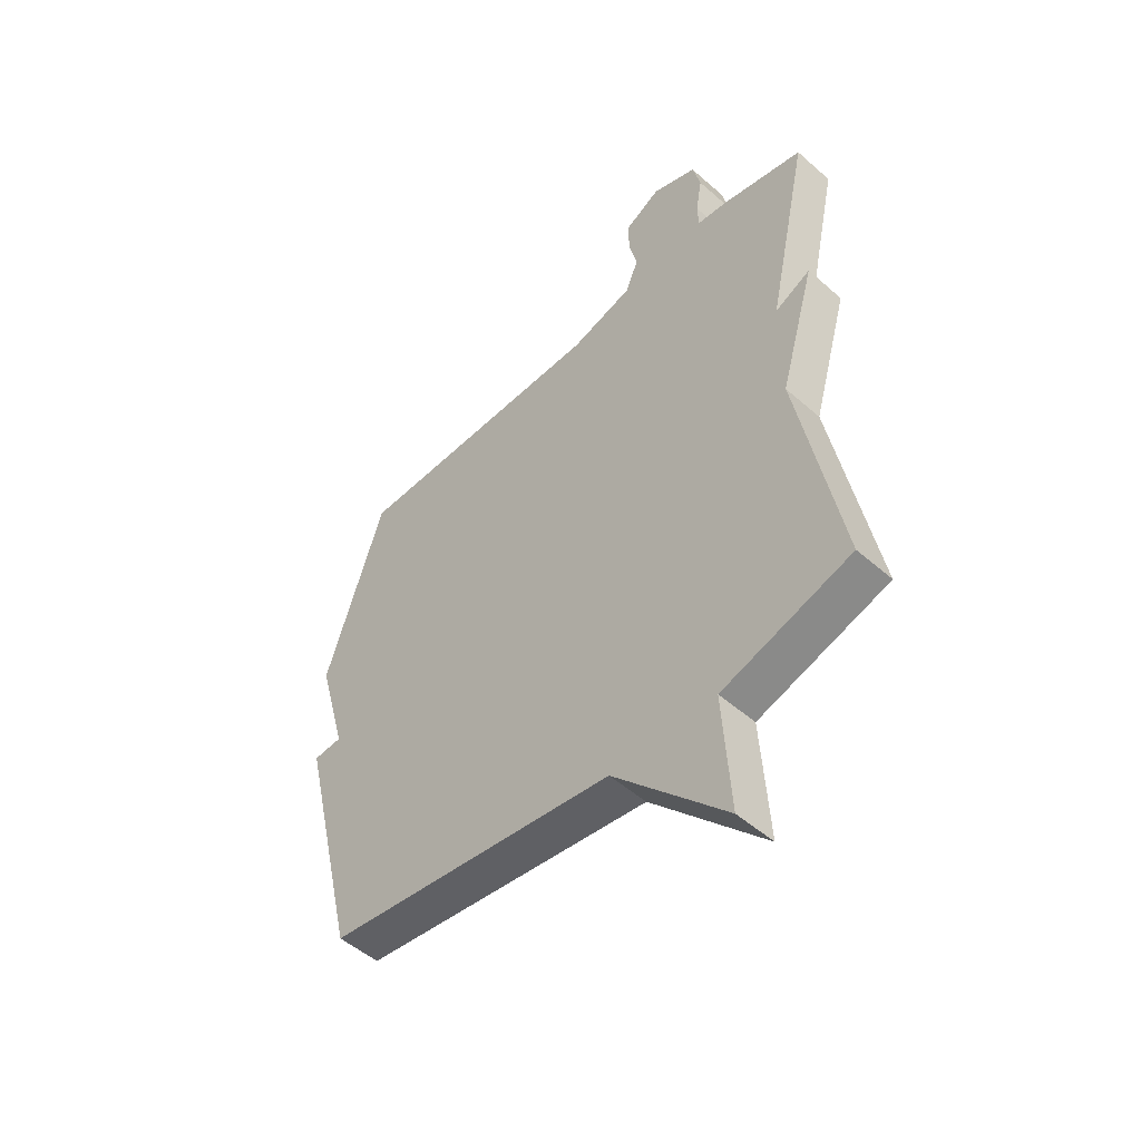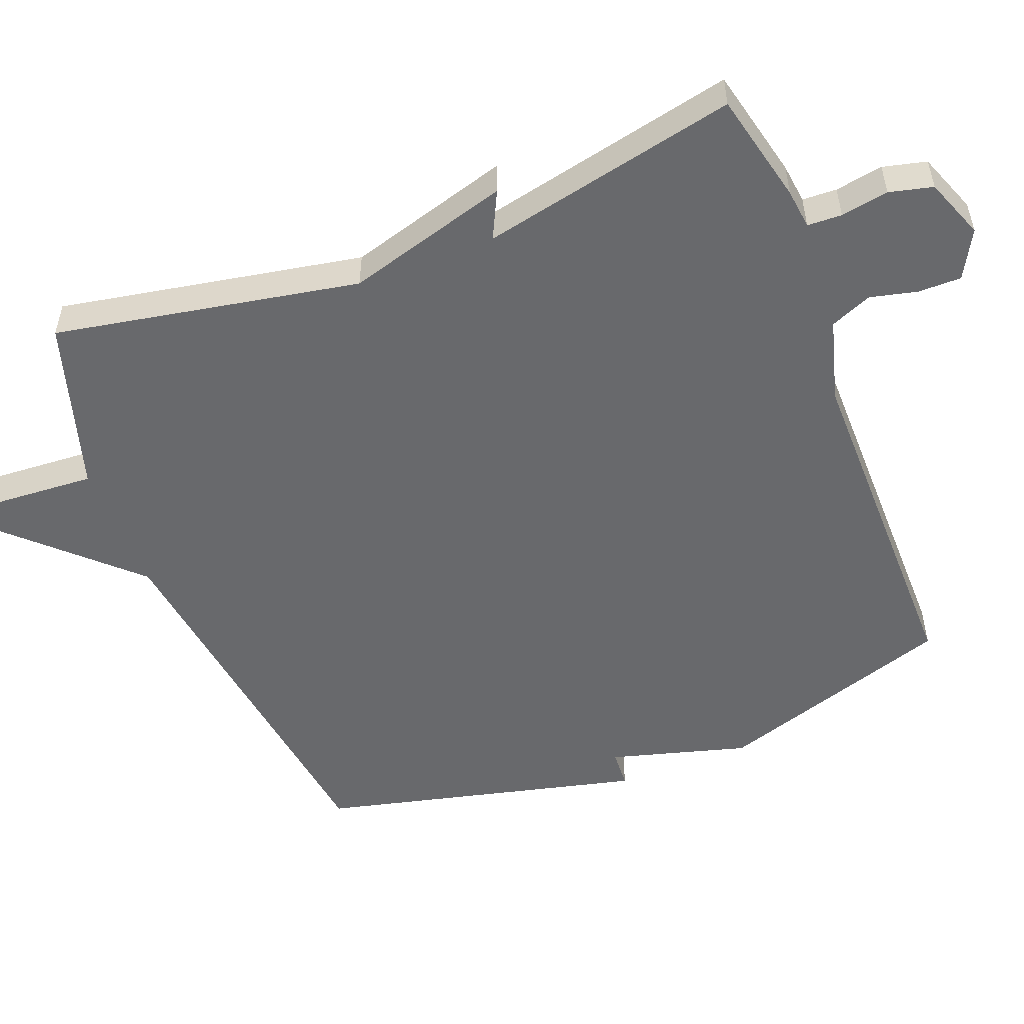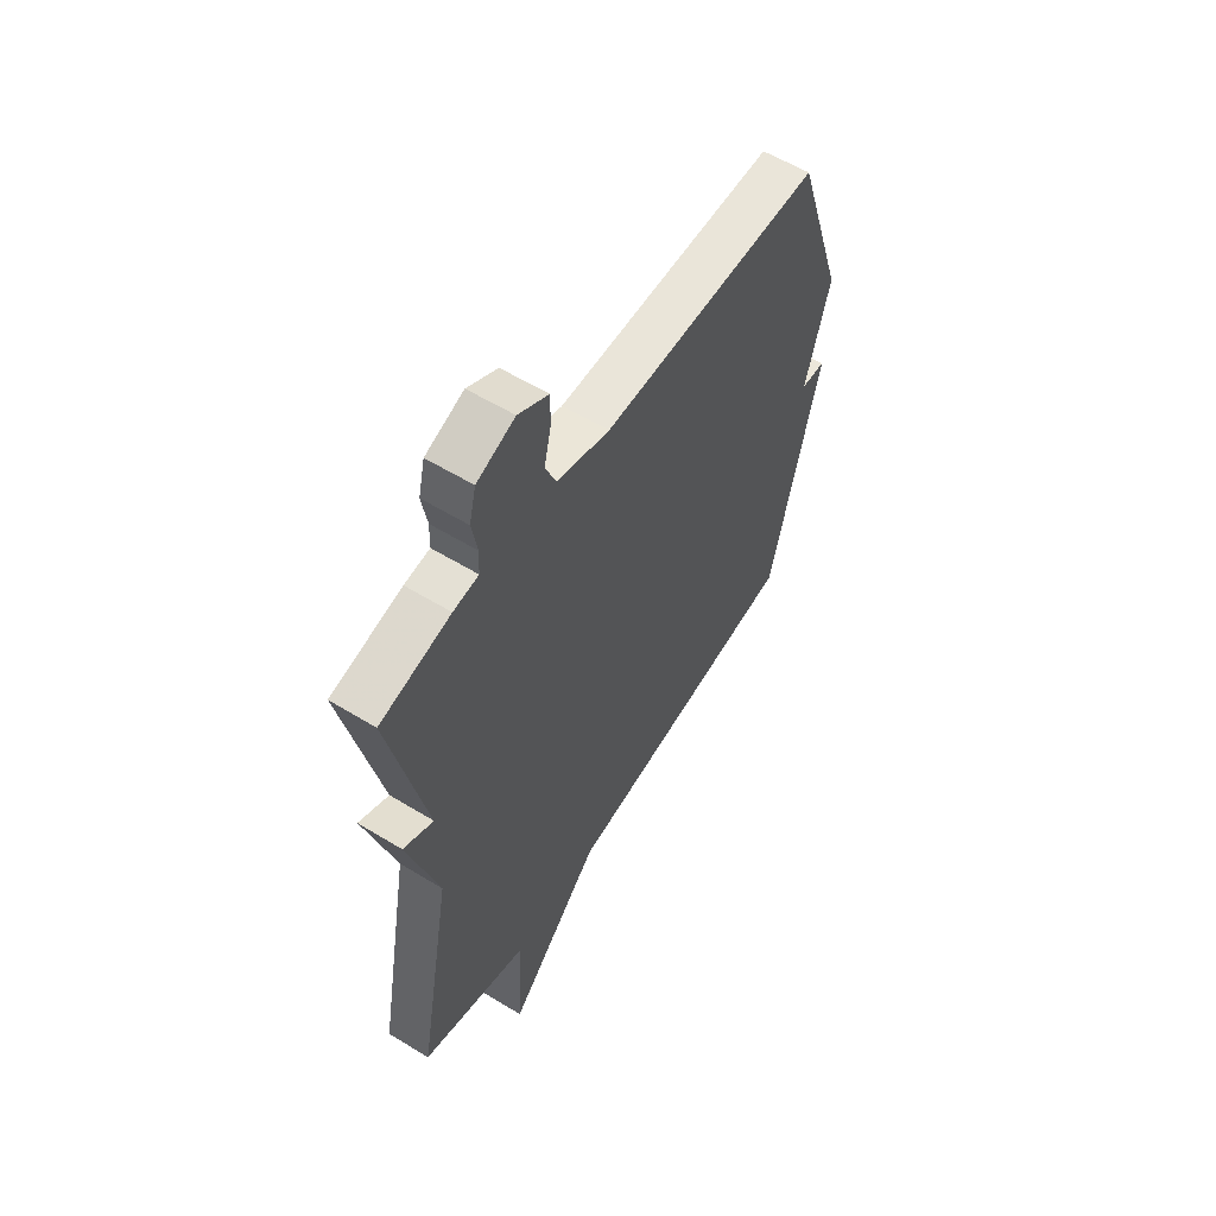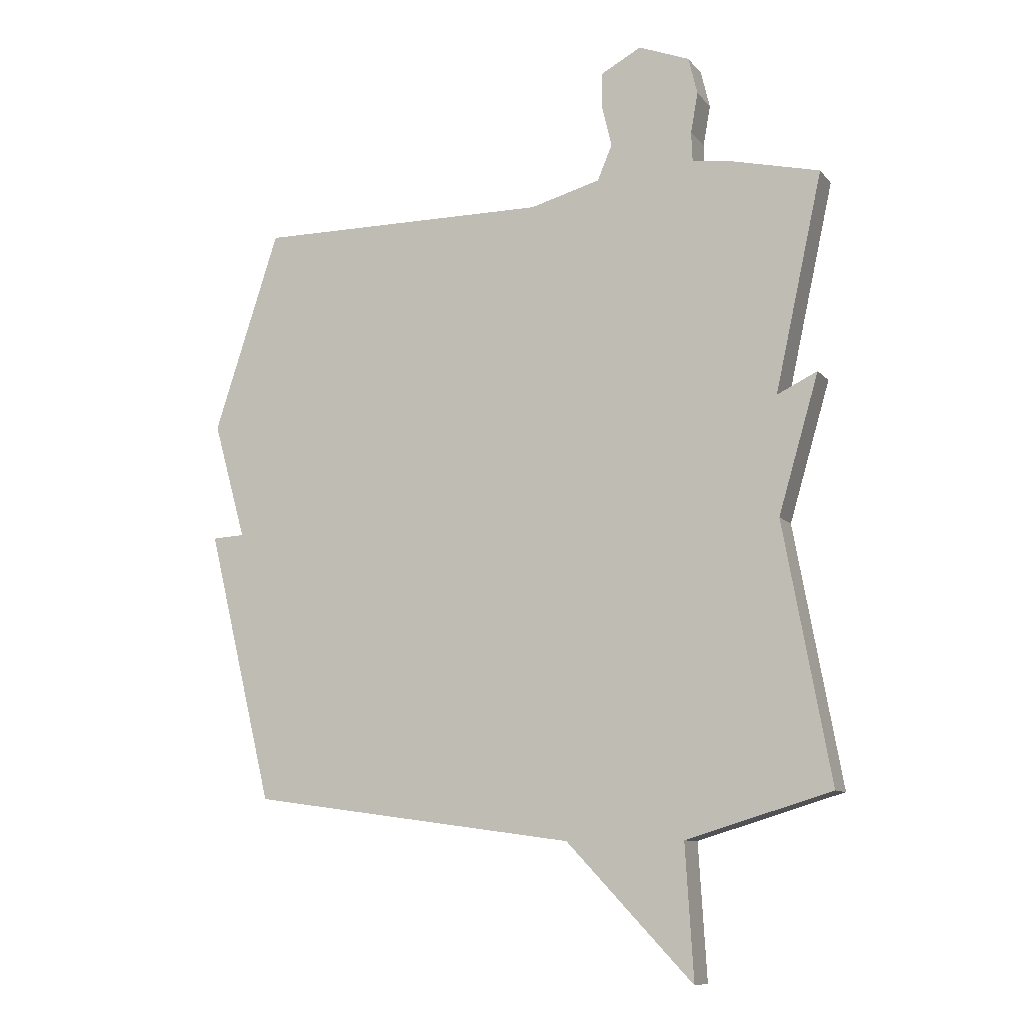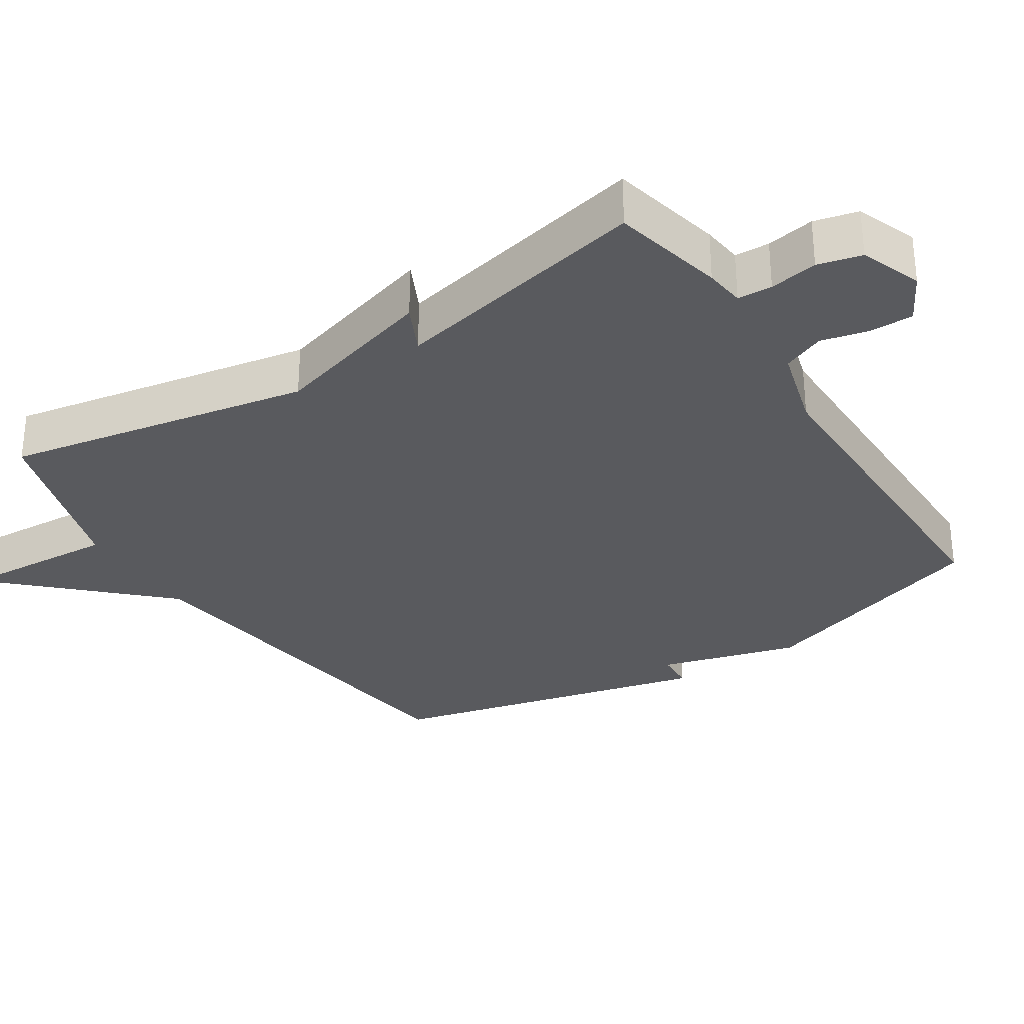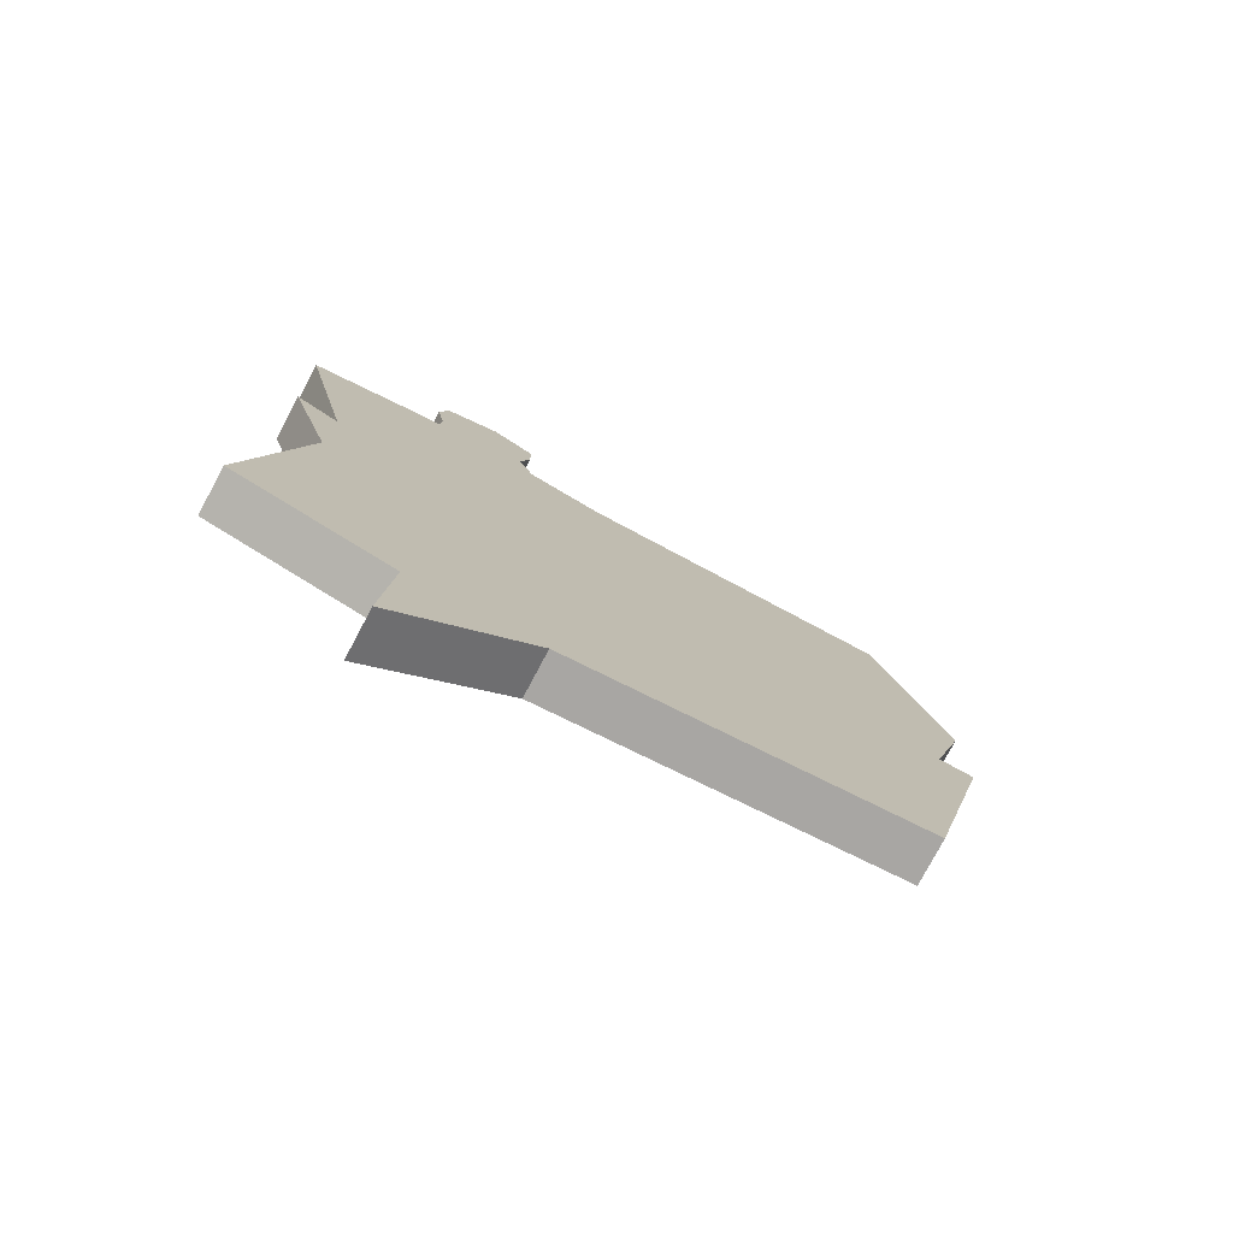
<metadata>
{"format":"obj","ext":"obj","renderer":"f3d","projection":"perspective","resolution":1024,"background":"white","views":[{"elev":-50.7,"azim":-133.8,"up":"+Z"},{"elev":-52.7,"azim":-68.8,"up":"+Y"},{"elev":58.1,"azim":-57.7,"up":"+Z"},{"elev":-9.5,"azim":-157.7,"up":"+Z"},{"elev":-31.3,"azim":-57.3,"up":"+Y"},{"elev":-77.6,"azim":-28.0,"up":"+Z"}]}
</metadata>
<code>
v -0.5 0.07 -0.5
v -0.42 0.07 -0.066
v -0.488 0.07 0.167
v -0.42 0.07 0.134
v -0.5 0.07 0.5
v -0.341 0.07 0.537
v -0.284 0.07 0.544
v -0.282 0.07 0.593
v -0.294 0.07 0.661
v -0.279 0.07 0.723
v -0.193 0.07 0.756
v -0.125 0.07 0.719
v -0.125 0.07 0.658
v -0.141 0.07 0.59
v -0.116 0.07 0.531
v 0.003 0.07 0.498
v 0.5 0.07 0.5
v 0.611 0.07 0.16
v 0.556 0.07 -0.037
v 0.611 0.07 -0.04
v 0.5 0.07 -0.5
v -0.054 0.07 -0.575
v -0.268 0.07 -0.8
v -0.254 0.07 -0.575
v -0.5 0 -0.5
v -0.42 0 -0.066
v -0.488 0 0.167
v -0.42 0 0.134
v -0.5 0 0.5
v -0.341 0 0.537
v -0.284 0 0.544
v -0.282 0 0.593
v -0.294 0 0.661
v -0.279 0 0.723
v -0.193 0 0.756
v -0.125 0 0.719
v -0.125 0 0.658
v -0.141 0 0.59
v -0.116 0 0.531
v 0.003 0 0.498
v 0.5 0 0.5
v 0.611 0 0.16
v 0.556 0 -0.037
v 0.611 0 -0.04
v 0.5 0 -0.5
v -0.054 0 -0.575
v -0.268 0 -0.8
v -0.254 0 -0.575
f 22 23 24
f 24 1 2
f 22 24 2
f 21 22 2
f 20 21 2
f 19 20 2
f 18 19 2
f 17 18 2
f 16 17 2
f 15 16 2
f 14 15 2
f 12 13 14
f 11 12 14
f 10 11 14
f 9 10 14
f 8 9 14
f 7 8 14
f 7 14 2
f 4 5 6 7
f 4 7 2
f 2 3 4
f 48 47 46
f 26 25 48
f 26 48 46
f 26 46 45
f 26 45 44
f 26 44 43
f 26 43 42
f 26 42 41
f 26 41 40
f 26 40 39
f 26 39 38
f 38 37 36
f 38 36 35
f 38 35 34
f 38 34 33
f 38 33 32
f 38 32 31
f 26 38 31
f 31 30 29 28
f 26 31 28
f 28 27 26
f 1 25 26 2
f 2 26 27 3
f 3 27 28 4
f 4 28 29 5
f 5 29 30 6
f 6 30 31 7
f 7 31 32 8
f 8 32 33 9
f 9 33 34 10
f 10 34 35 11
f 11 35 36 12
f 12 36 37 13
f 13 37 38 14
f 14 38 39 15
f 15 39 40 16
f 16 40 41 17
f 17 41 42 18
f 18 42 43 19
f 19 43 44 20
f 20 44 45 21
f 21 45 46 22
f 22 46 47 23
f 23 47 48 24
f 24 48 25 1

</code>
